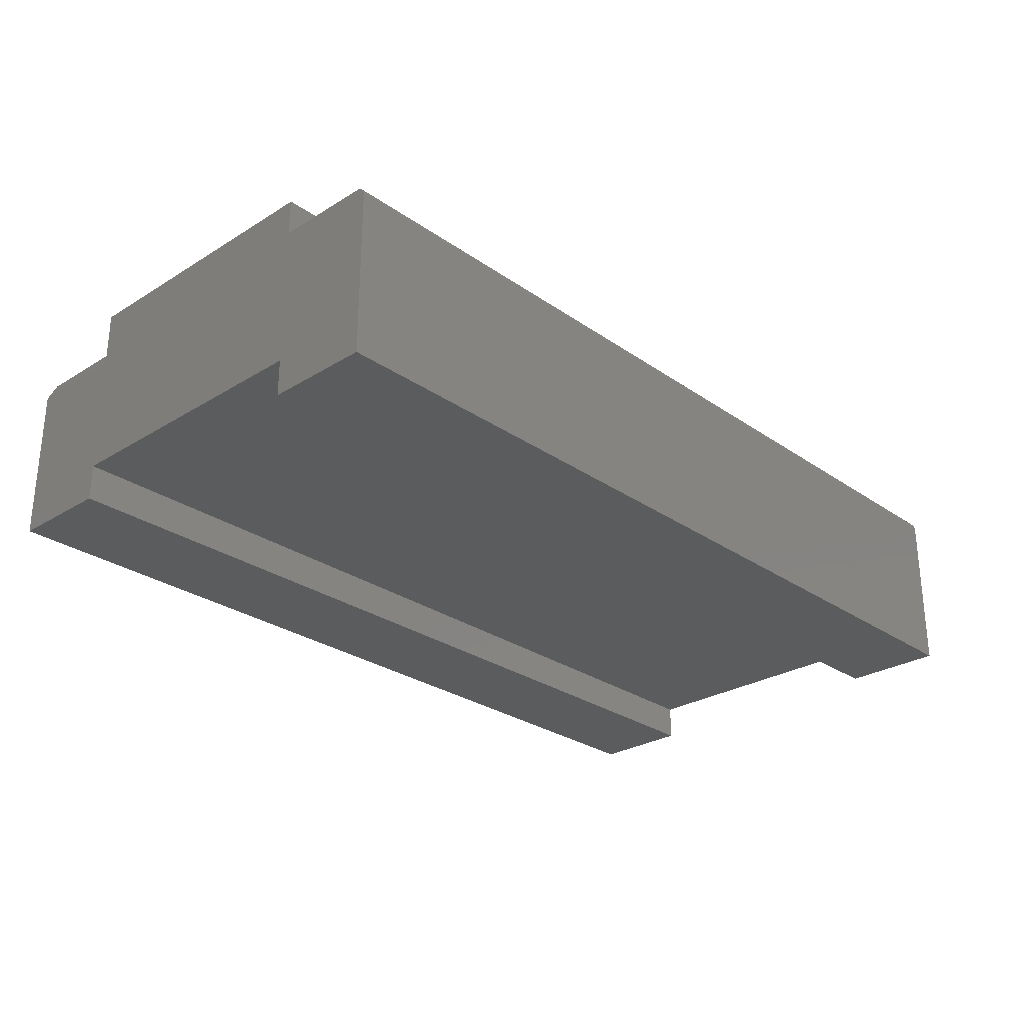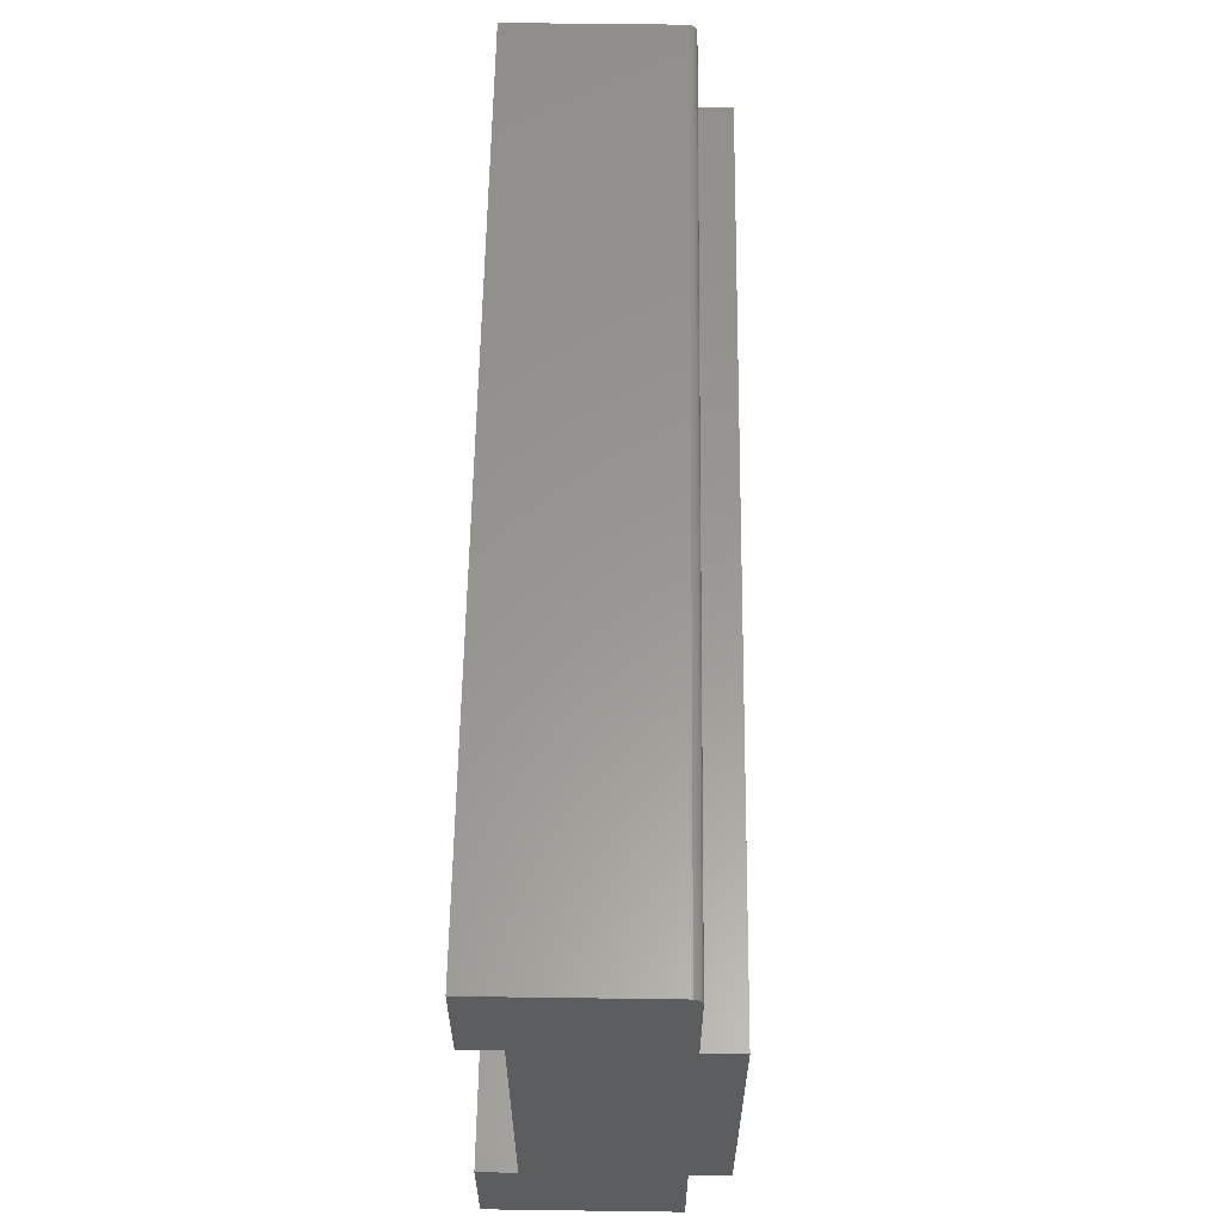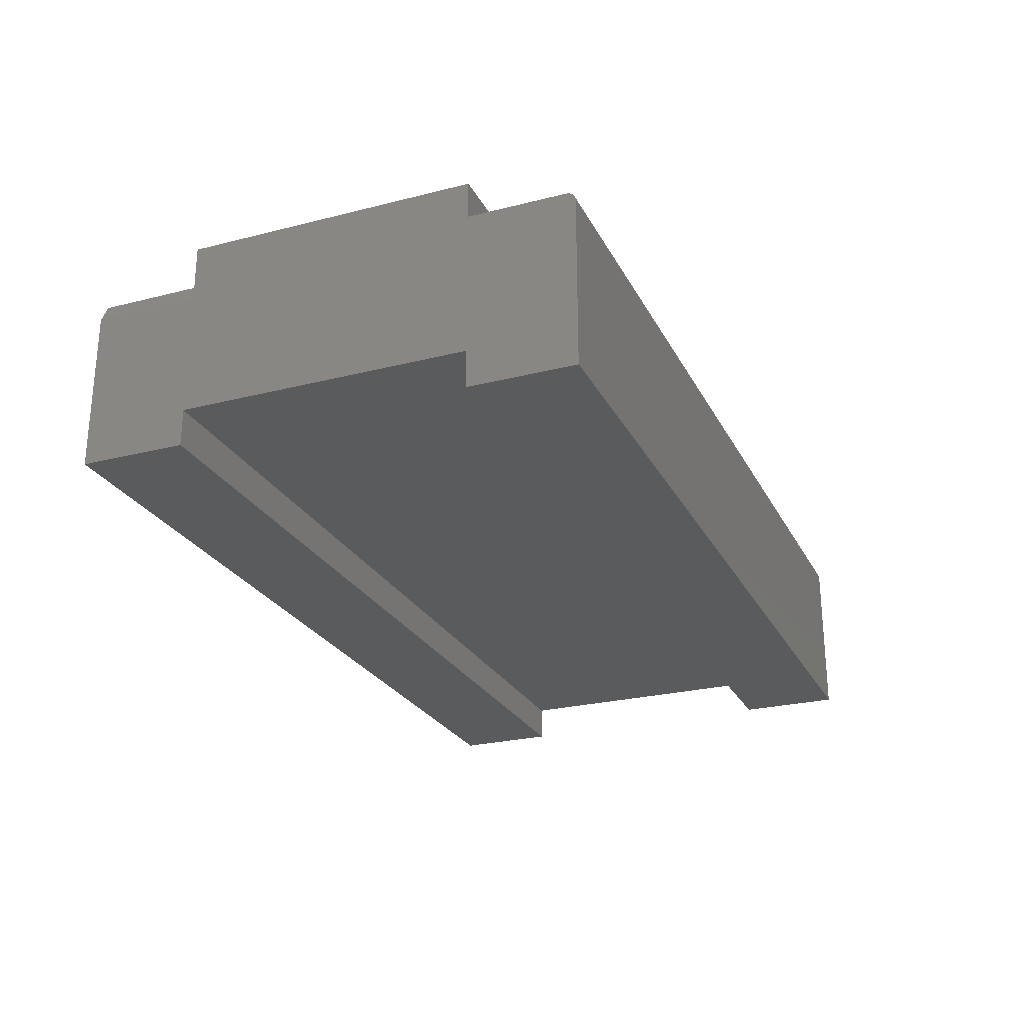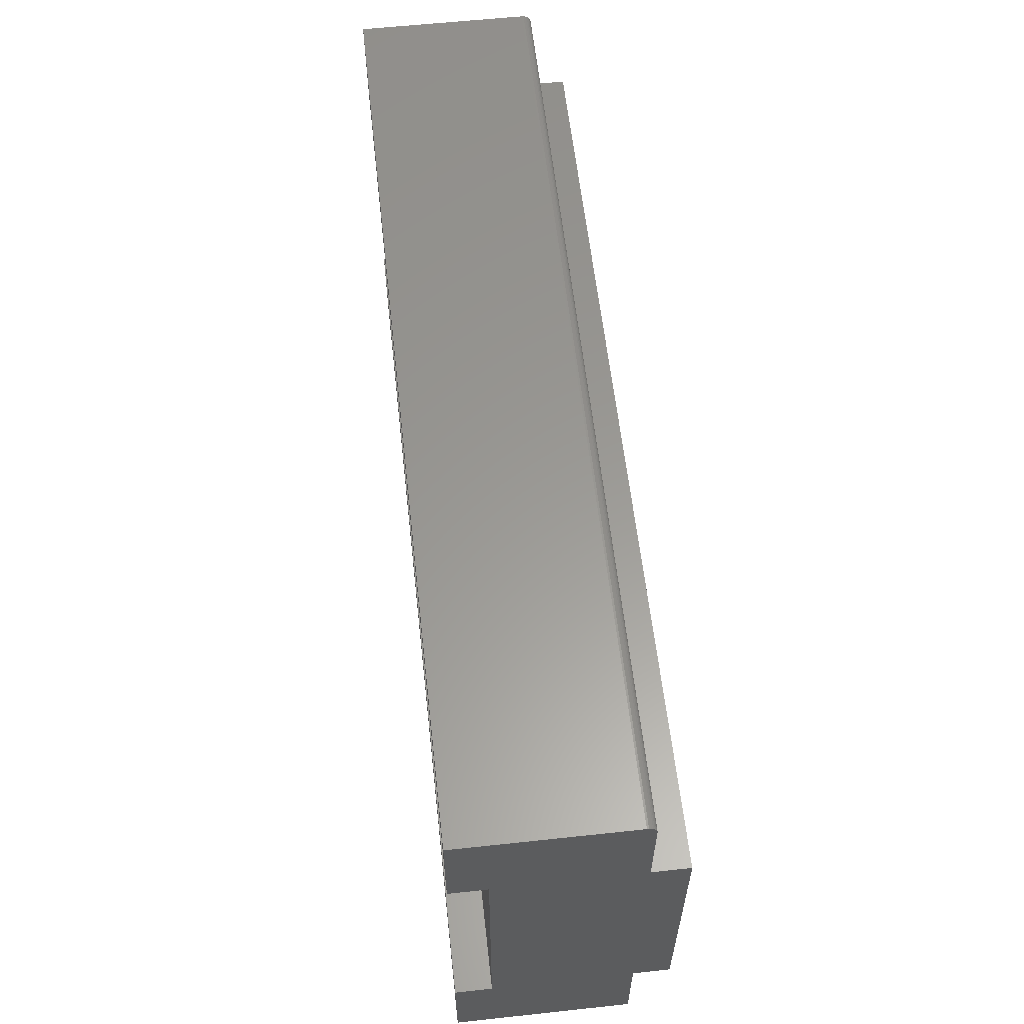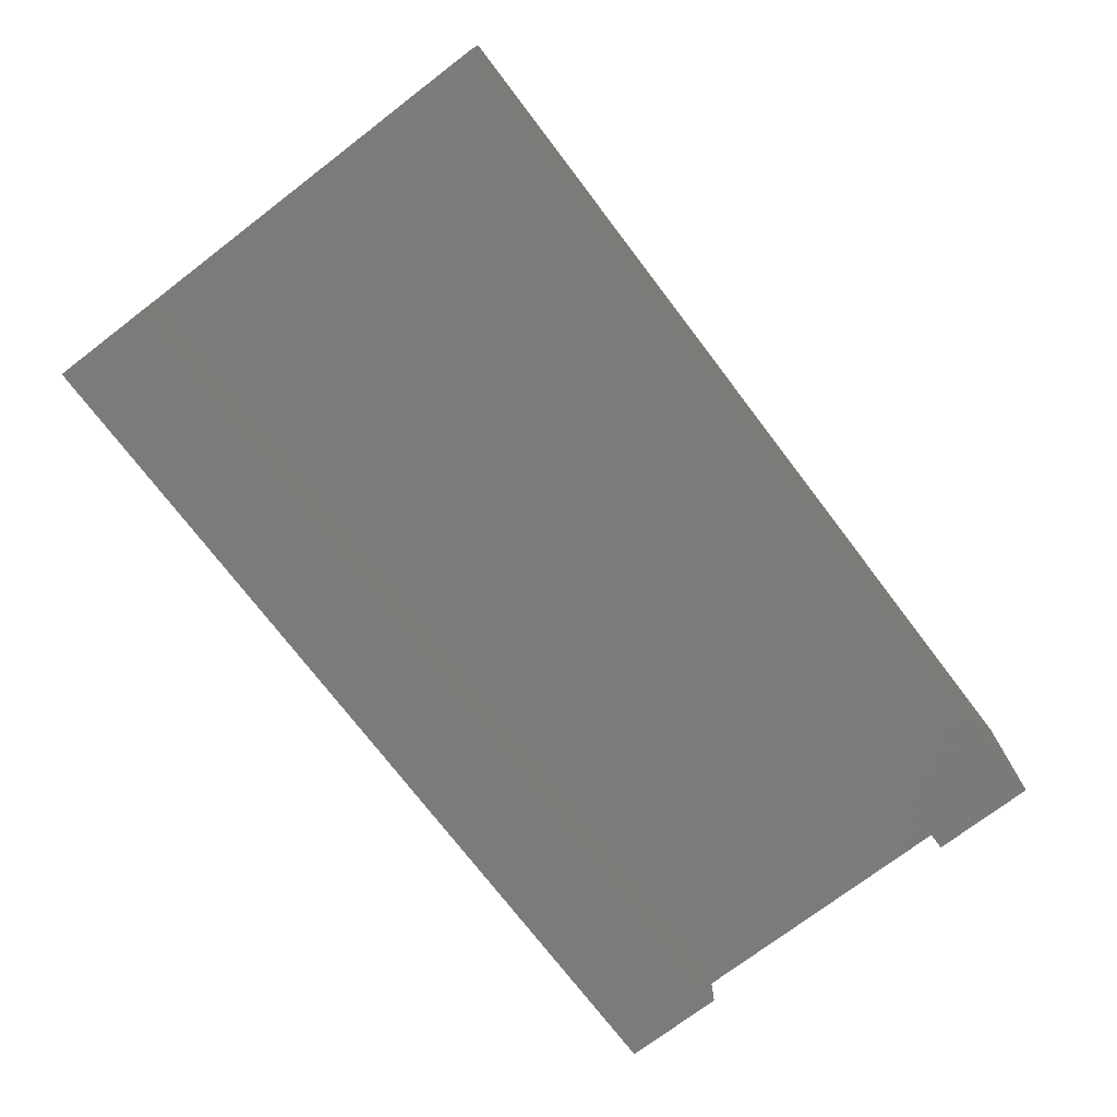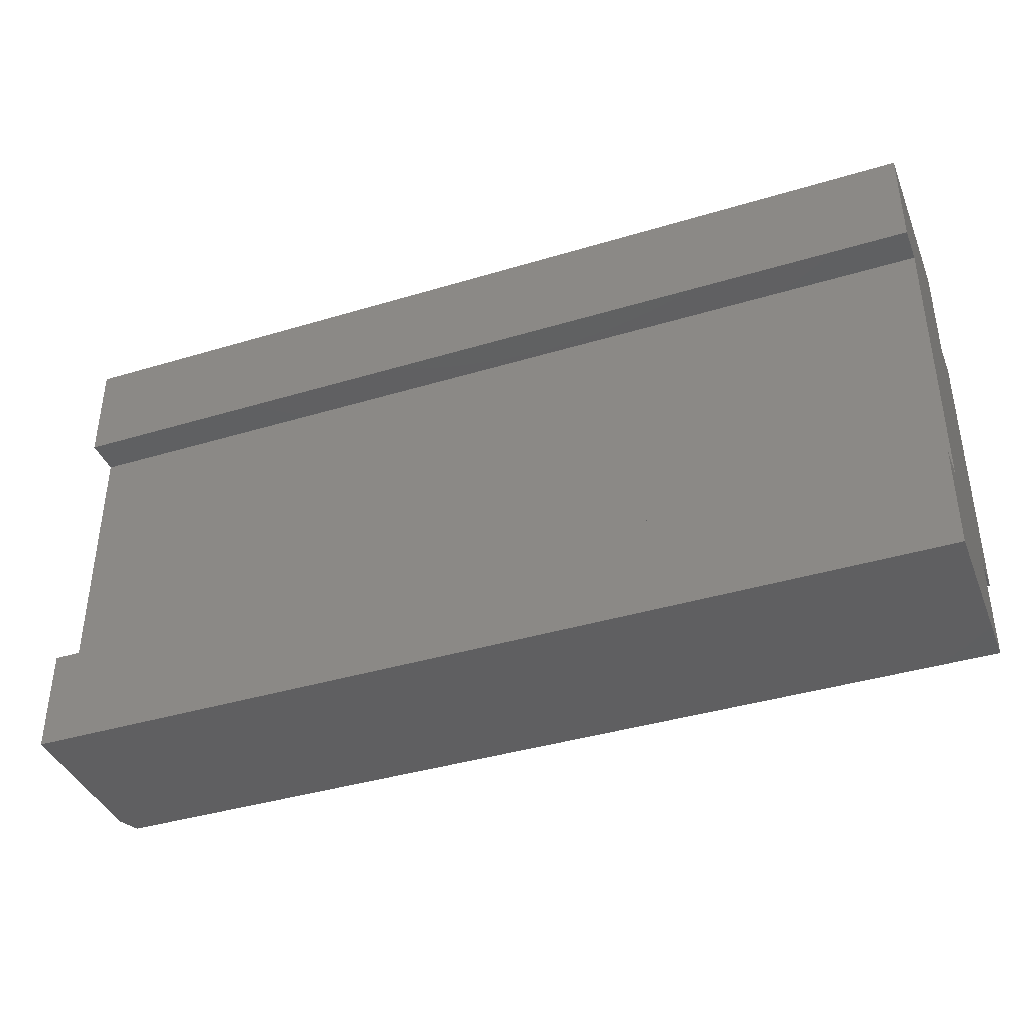
<metadata>
{"format":"stl","ext":"stl","renderer":"f3d","projection":"perspective","resolution":1024,"background":"white","views":[{"elev":-27.5,"azim":133.3,"up":"+Z"},{"elev":59.1,"azim":-89.2,"up":"+Y"},{"elev":-25.4,"azim":112.2,"up":"+Z"},{"elev":59.5,"azim":-96.3,"up":"+Y"},{"elev":-74.0,"azim":127.3,"up":"+Z"},{"elev":-39.5,"azim":-159.4,"up":"+Y"}]}
</metadata>
<code>
# stl→obj: 42 verts, 80 faces
v 0.75 0.4061 0.1391
v 0.75 0.4057 0.1406
v 0.75 0.4049 0.1419
v 0.75 0.404 0.1431
v 0.75 0.4028 0.1441
v 0.75 0.4014 0.1448
v 0.75 0.4 0.1452
v 0.75 0.3984 0.1454
v 0.75 0.3207 0.1454
v 0.75 0.3207 0.1753
v 0.75 0.08553 0.1753
v 0.75 0.08553 0.1298
v 0.75 0.4062 0.1376
v 0.75 0 0
v 0.75 0.08553 -5.237e-18
v 0.75 7.946e-18 0.1298
v 0.75 0.08553 0.02993
v 0.75 0.3207 0.02993
v 0.75 0.3207 -1.964e-17
v 0.75 0.4062 -2.488e-17
v 0 0.08553 0.1454
v 0 0.4061 0.1391
v 0 0.4062 0.1376
v 0 0.08553 0.02993
v 0 8.903e-18 0.1454
v 0 0.3207 0.1454
v 0 0.3984 0.1454
v 0 0.4 0.1452
v 0 0.4014 0.1448
v 0 0.4028 0.1441
v 0 0.404 0.1431
v 0 0.4049 0.1419
v 0 0.4057 0.1406
v 0 0.08553 0.1753
v 0 0.3207 0.1753
v 0 0 0
v 0 0.08553 -5.237e-18
v 0 0.3207 0.02993
v 0 0.4062 -2.488e-17
v 0 0.3207 -1.964e-17
v 0.7422 0 0.1454
v 0.7422 0.08553 0.1454
f 1 2 3
f 1 3 4
f 1 4 5
f 1 5 6
f 1 6 7
f 1 7 8
f 9 10 11
f 9 11 12
f 9 12 13
f 9 13 1
f 9 1 8
f 14 15 16
f 16 15 17
f 16 17 12
f 12 17 18
f 12 18 13
f 19 20 18
f 18 20 13
f 21 22 23
f 21 23 24
f 21 24 25
f 22 21 26
f 22 26 27
f 22 27 28
f 22 28 29
f 22 29 30
f 22 30 31
f 22 31 32
f 22 32 33
f 21 34 26
f 26 34 35
f 36 25 37
f 37 25 24
f 24 23 38
f 38 23 39
f 38 39 40
f 27 26 8
f 8 26 9
f 39 23 20
f 20 23 13
f 27 8 28
f 28 8 7
f 28 7 29
f 29 7 6
f 29 6 30
f 30 6 5
f 30 5 31
f 31 5 4
f 31 4 32
f 32 4 3
f 32 3 33
f 33 3 2
f 33 2 22
f 22 2 1
f 22 1 23
f 23 1 13
f 35 34 10
f 10 34 11
f 25 36 41
f 41 36 14
f 41 14 16
f 21 25 42
f 42 25 41
f 12 11 42
f 42 11 34
f 42 34 21
f 16 12 41
f 41 12 42
f 35 10 26
f 26 10 9
f 40 39 19
f 19 39 20
f 38 40 18
f 18 40 19
f 24 38 17
f 17 38 18
f 37 24 15
f 15 24 17
f 36 37 14
f 14 37 15

</code>
